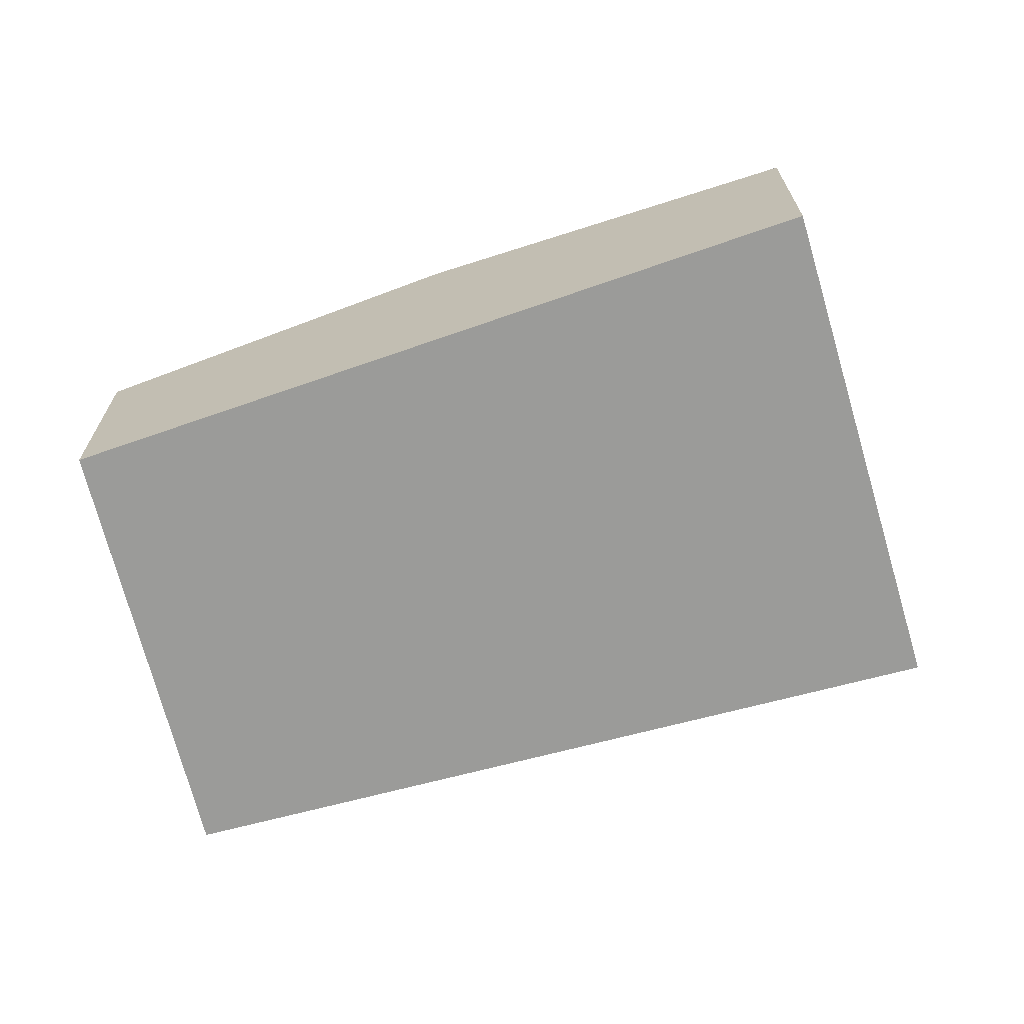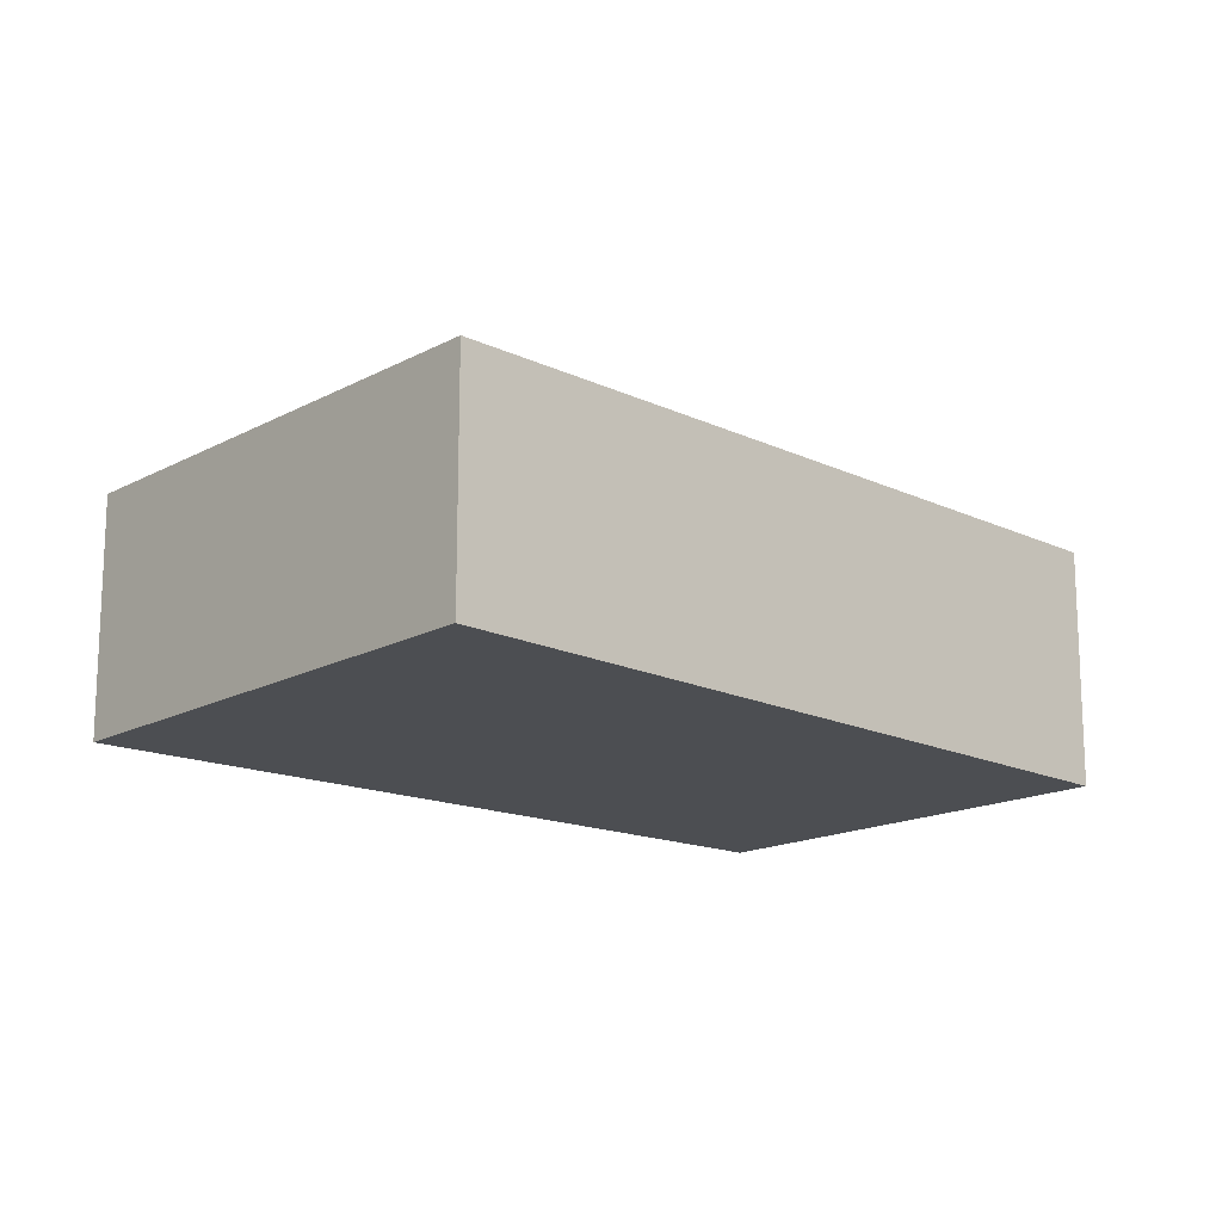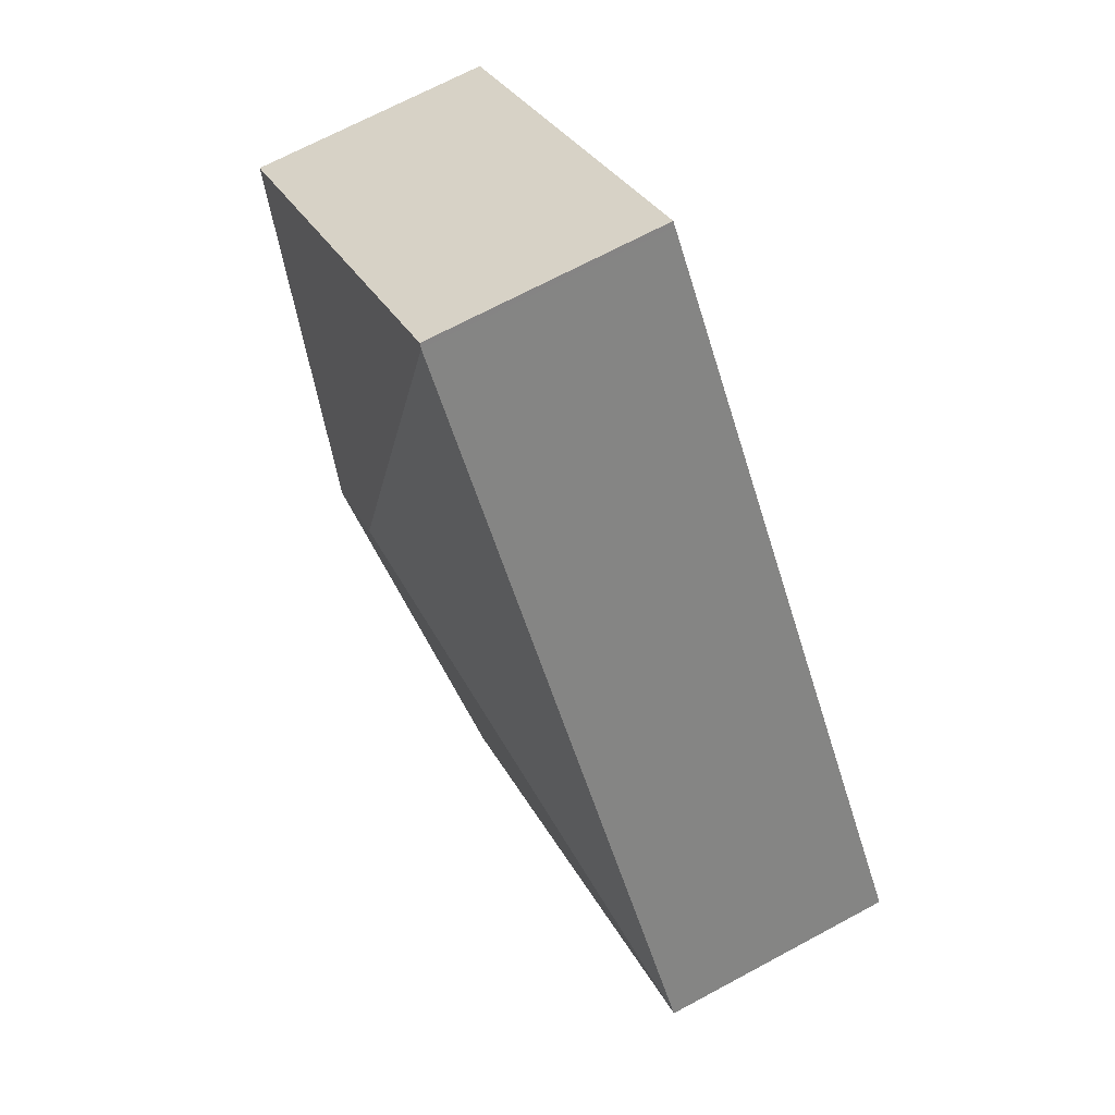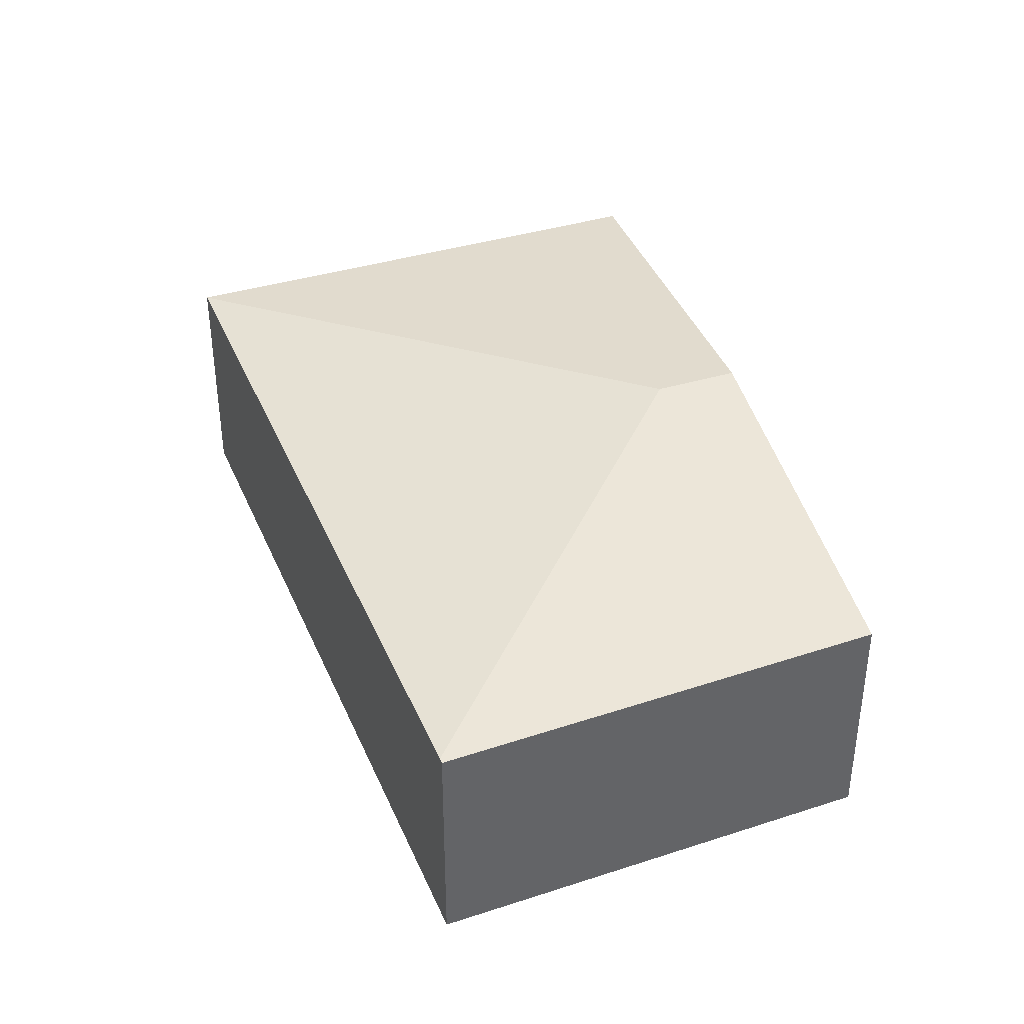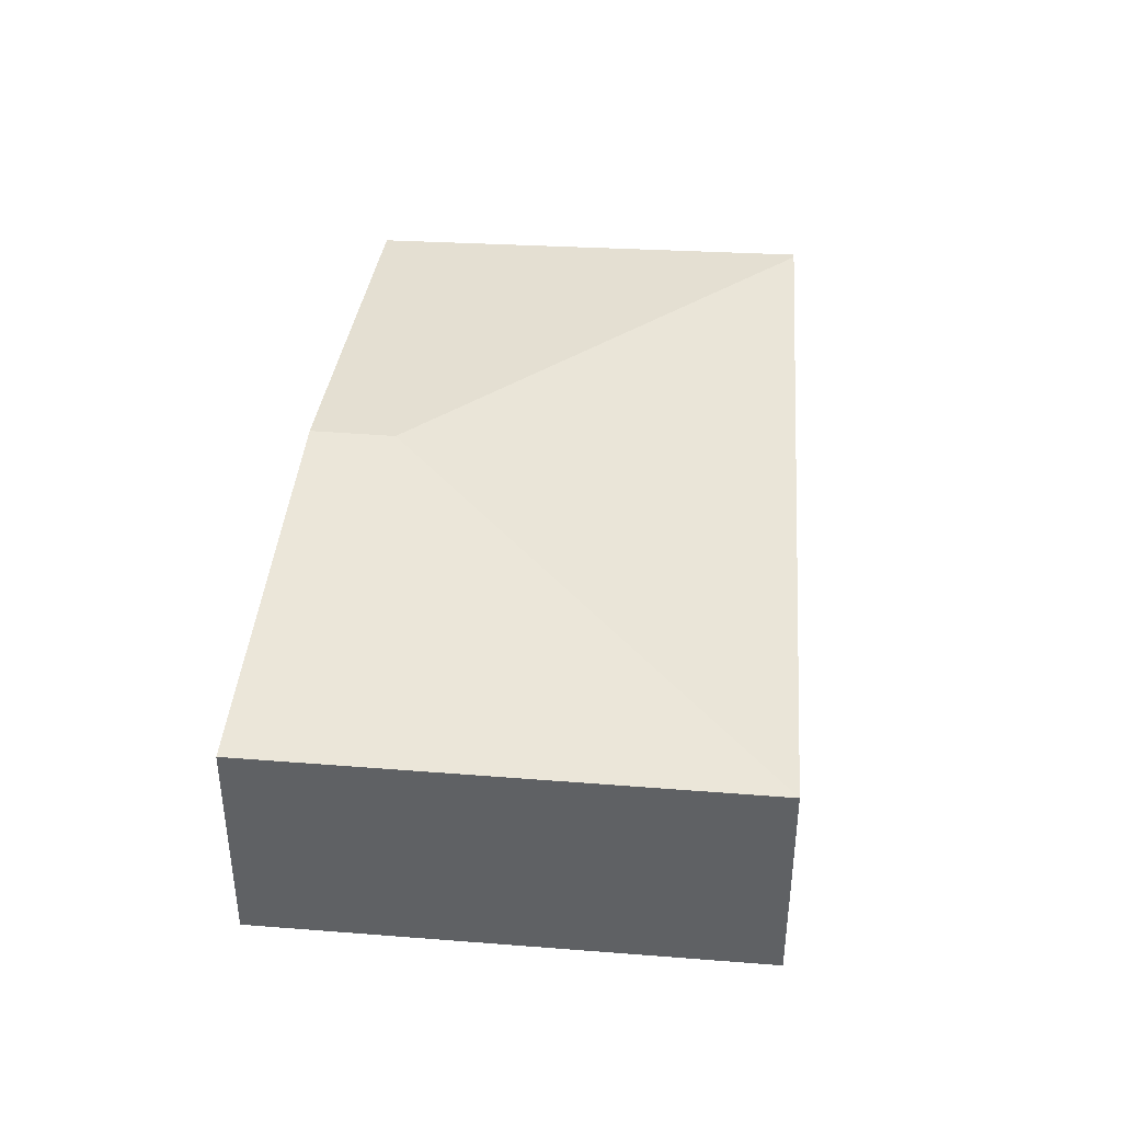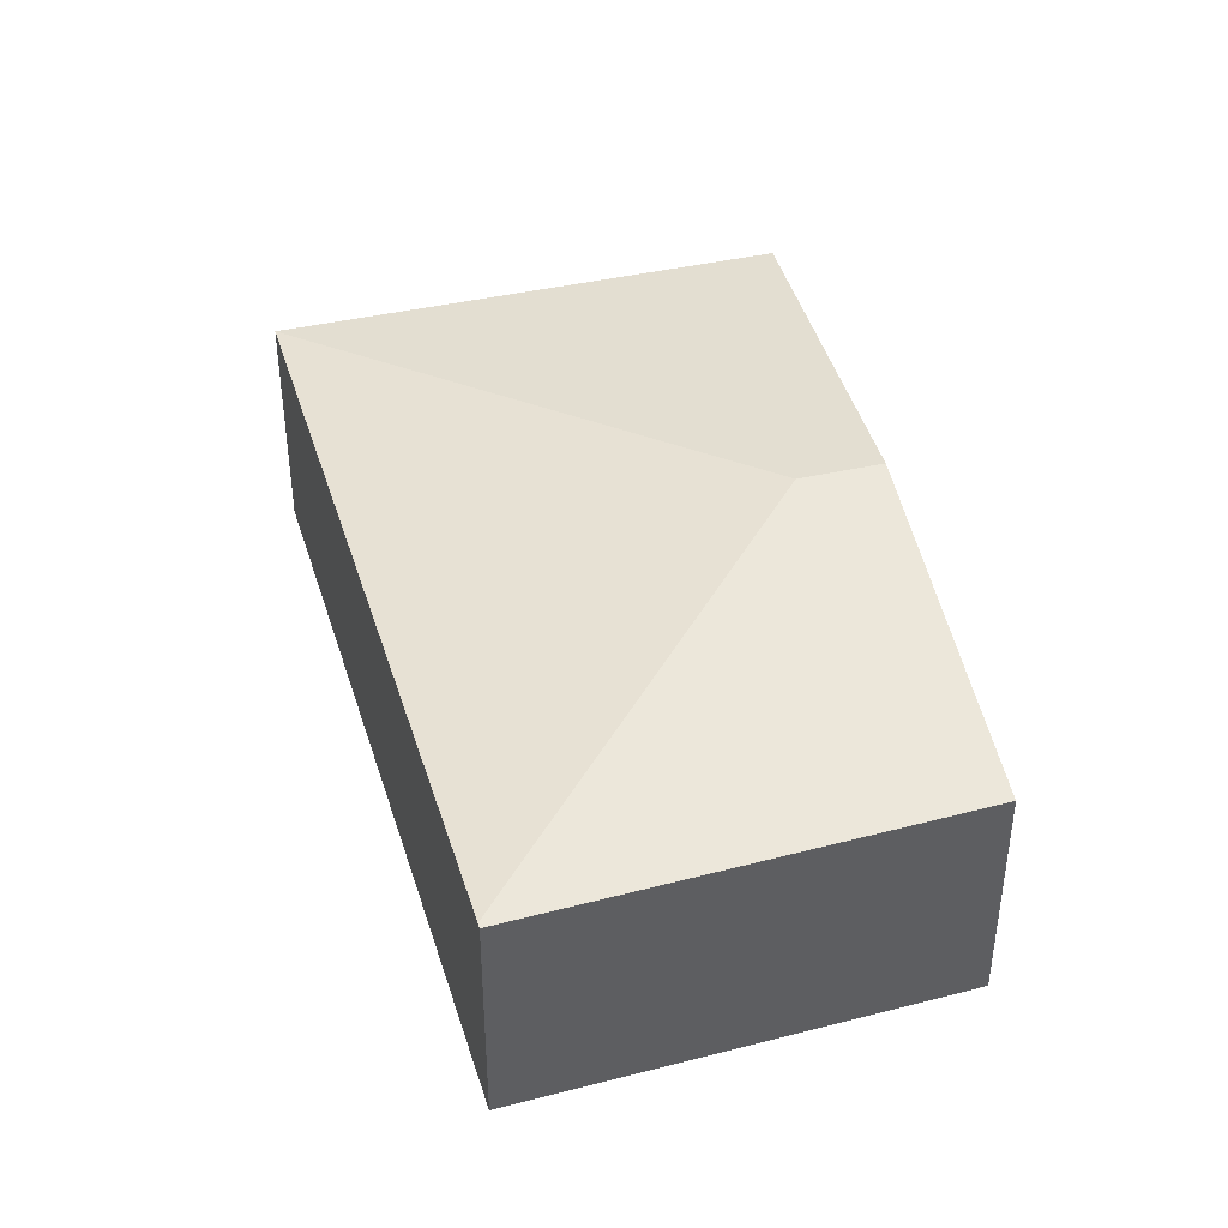
<metadata>
{"format":"obj","ext":"obj","renderer":"f3d","projection":"perspective","resolution":1024,"background":"white","views":[{"elev":-69.6,"azim":141.4,"up":"+Y"},{"elev":-16.6,"azim":-97.4,"up":"+Y"},{"elev":69.1,"azim":-118.3,"up":"+Z"},{"elev":40.7,"azim":15.1,"up":"+Y"},{"elev":43.1,"azim":-139.7,"up":"+Y"},{"elev":43.1,"azim":20.0,"up":"+Y"}]}
</metadata>
<code>
v  4.004 2.395 -2.793
v  6.442 2.85 0.43
v  4.289 2.395 -2.992
v  0 2.395 1.467e-16
v  5.729 2.85 0.928
v  6.419 2.85 0.447
v  4.83 2.395 6.479
v  6.636 2.809 0.738
v  8.526 2.409 3.742
v  4.862 2.389 6.522
v  4.289 1.832e-16 -2.992
v  0 0 0
v  4.004 1.71e-16 -2.793
v  4.83 -3.967e-16 6.479
v  4.862 -3.994e-16 6.522
v  8.526 -2.291e-16 3.742
v  6.636 -4.519e-17 0.738
v  6.442 -2.633e-17 0.43
g defaultobject
f 1 2 3
f 2 1 4
f 2 4 5
f 2 5 6
f 5 4 7
f 6 8 2
f 8 6 9
f 9 6 5
f 9 5 10
f 10 5 7
f 11 1 3
f 1 11 4
f 4 11 12
f 12 11 13
f 12 7 4
f 7 12 14
f 7 14 10
f 10 14 15
f 10 16 9
f 16 10 15
f 16 8 9
f 8 16 17
f 8 17 2
f 2 17 3
f 3 17 18
f 3 18 11
f 14 16 15
f 16 14 12
f 16 12 17
f 17 12 18
f 18 12 13
f 18 13 11

</code>
